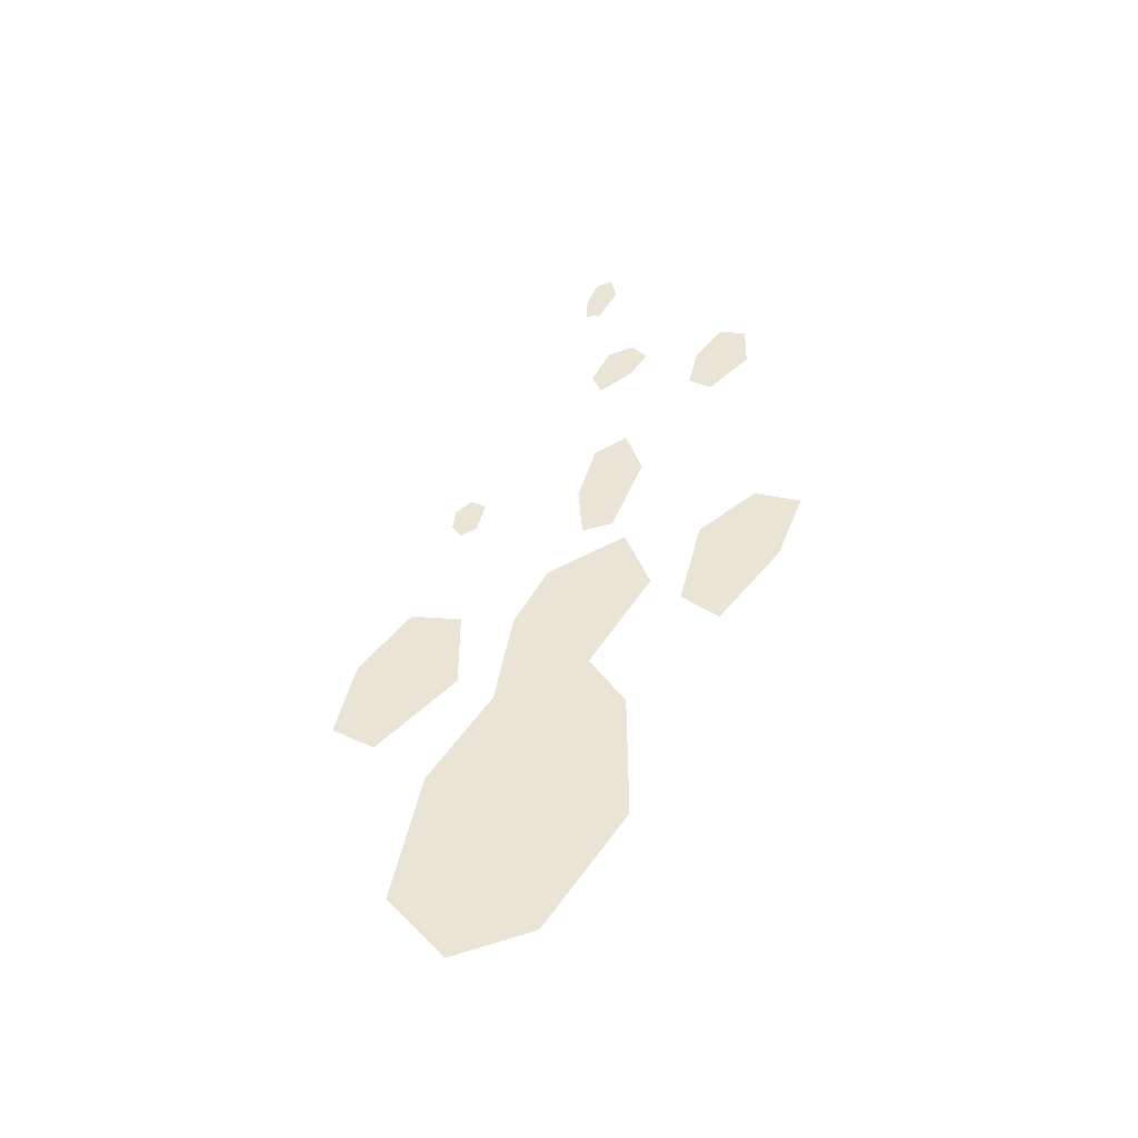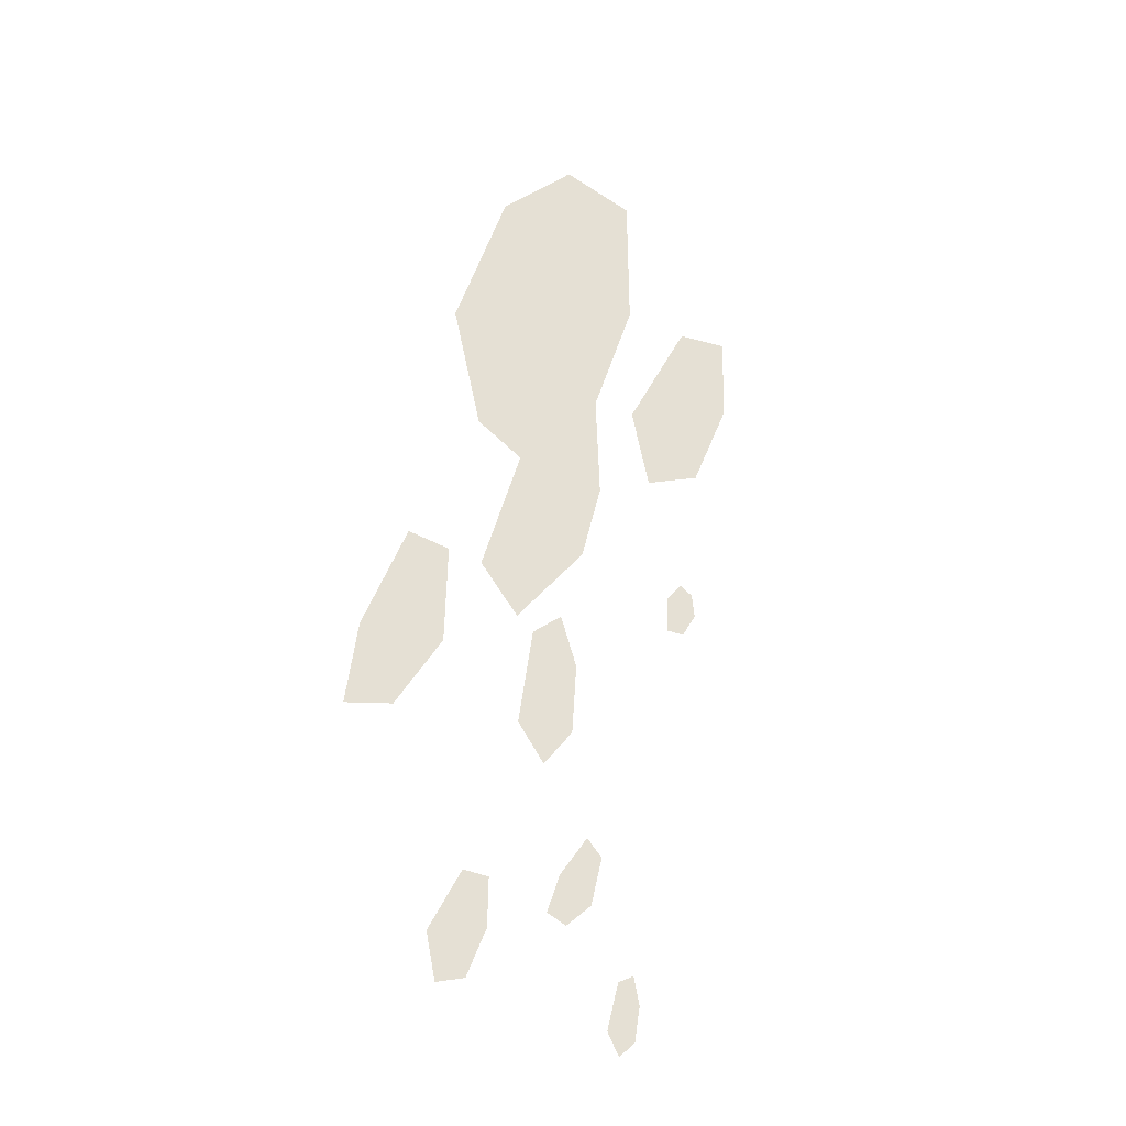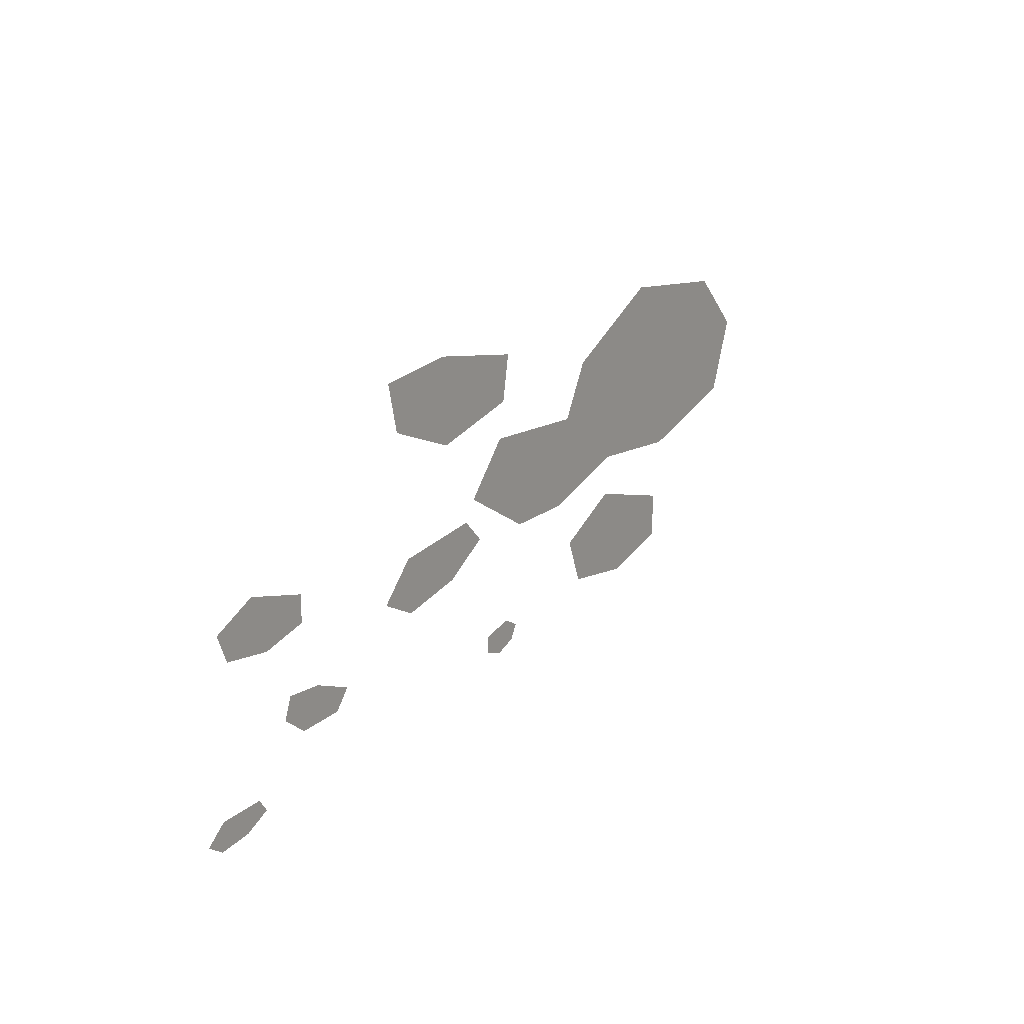
<metadata>
{"format":"obj","ext":"obj","renderer":"f3d","projection":"perspective","resolution":1024,"background":"white","views":[{"elev":43.9,"azim":-63.0,"up":"+Y"},{"elev":65.7,"azim":105.3,"up":"+Y"},{"elev":16.4,"azim":123.2,"up":"+Z"}]}
</metadata>
<code>
v -0.1338 0.01465 -0.07423
v -0.2215 0.01465 -0.0299
v -0.3504 0.01465 -0.06307
v -0.3493 0.01465 -0.1169
v -0.2558 0.01465 -0.1416
v -0.1561 0.01465 -0.1287
v 0.53 0.01465 0.002805
v 0.4769 0.01465 0.02852
v 0.399 0.01465 0.009274
v 0.3996 0.01465 -0.02194
v 0.4562 0.01465 -0.03626
v 0.5165 0.01465 -0.02879
v 0.1413 0.01465 0.2151
v 0.008284 0.01465 0.1946
v 0.0183 0.01465 0.1399
v 0.1355 0.01465 0.1117
v 0.2284 0.01465 0.1457
v 0.2424 0.01465 0.2029
v 0.3763 0.01465 -0.09916
v 0.3261 0.01465 -0.1181
v 0.3446 0.01465 -0.1401
v 0.4009 0.01465 -0.1428
v 0.4308 0.01465 -0.1214
v 0.4217 0.01465 -0.09643
v 0.2534 0.01465 -0.04593
v 0.2112 0.01465 -0.002937
v 0.09681 0.01465 0.01088
v 0.06887 0.01465 -0.01638
v 0.1259 0.01465 -0.0509
v 0.2076 0.01465 -0.06801
v 0.05314 0.01465 -0.1638
v 0.05284 0.01465 -0.1442
v 0.0129 0.01465 -0.1347
v -0.008511 0.01465 -0.1455
v 0.0008877 0.01465 -0.162
v 0.02666 0.01465 -0.1718
v 0.5554 0.01465 -0.2154
v 0.5317 0.01465 -0.1959
v 0.4764 0.01465 -0.194
v 0.4656 0.01465 -0.2087
v 0.4956 0.01465 -0.2234
v 0.5357 0.01465 -0.2284
v -0.2251 0.01495 0.01881
v -0.1253 0.01495 0.08966
v -0.1614 0.01495 0.1544
v -0.3829 0.01495 0.1194
v -0.5195 0.01495 0.05428
v -0.3636 0.01495 0.009546
v -0.5554 0.01495 0.1436
v -0.4825 0.01495 0.212
v -0.3058 0.01495 0.2284
v -0.01691 0.01487 -0.01975
v 0.08178 0.01487 0.03509
v 0.02603 0.01487 0.09643
v -0.1253 0.01495 0.08966
v -0.2251 0.01495 0.01881
v -0.1077 0.01487 -0.01824
g SD_Prop_BloodSplat_21_2335_195
f 1 3 2
f 1 4 3
f 5 4 1
f 5 1 6
f 7 9 8
f 7 10 9
f 11 10 7
f 11 7 12
f 13 15 14
f 13 16 15
f 17 16 13
f 17 13 18
f 19 21 20
f 19 22 21
f 23 22 19
f 23 19 24
f 25 27 26
f 25 28 27
f 29 28 25
f 29 25 30
f 31 33 32
f 31 34 33
f 35 34 31
f 35 31 36
f 37 39 38
f 37 40 39
f 41 40 37
f 41 37 42
f 43 45 44
f 43 46 45
f 47 46 43
f 47 43 48
f 49 46 47
f 49 50 46
f 45 46 50
f 45 50 51
f 52 54 53
f 52 55 54
f 56 55 52
f 56 52 57

</code>
